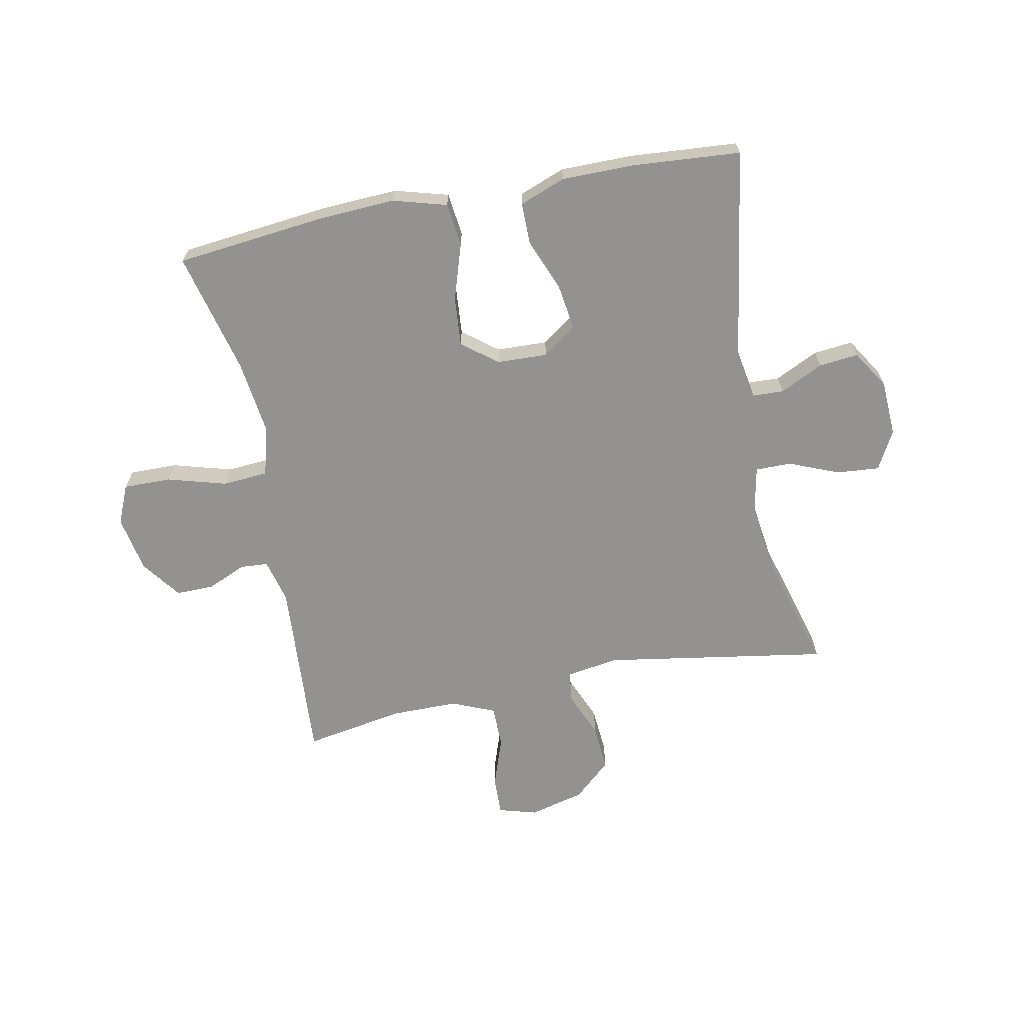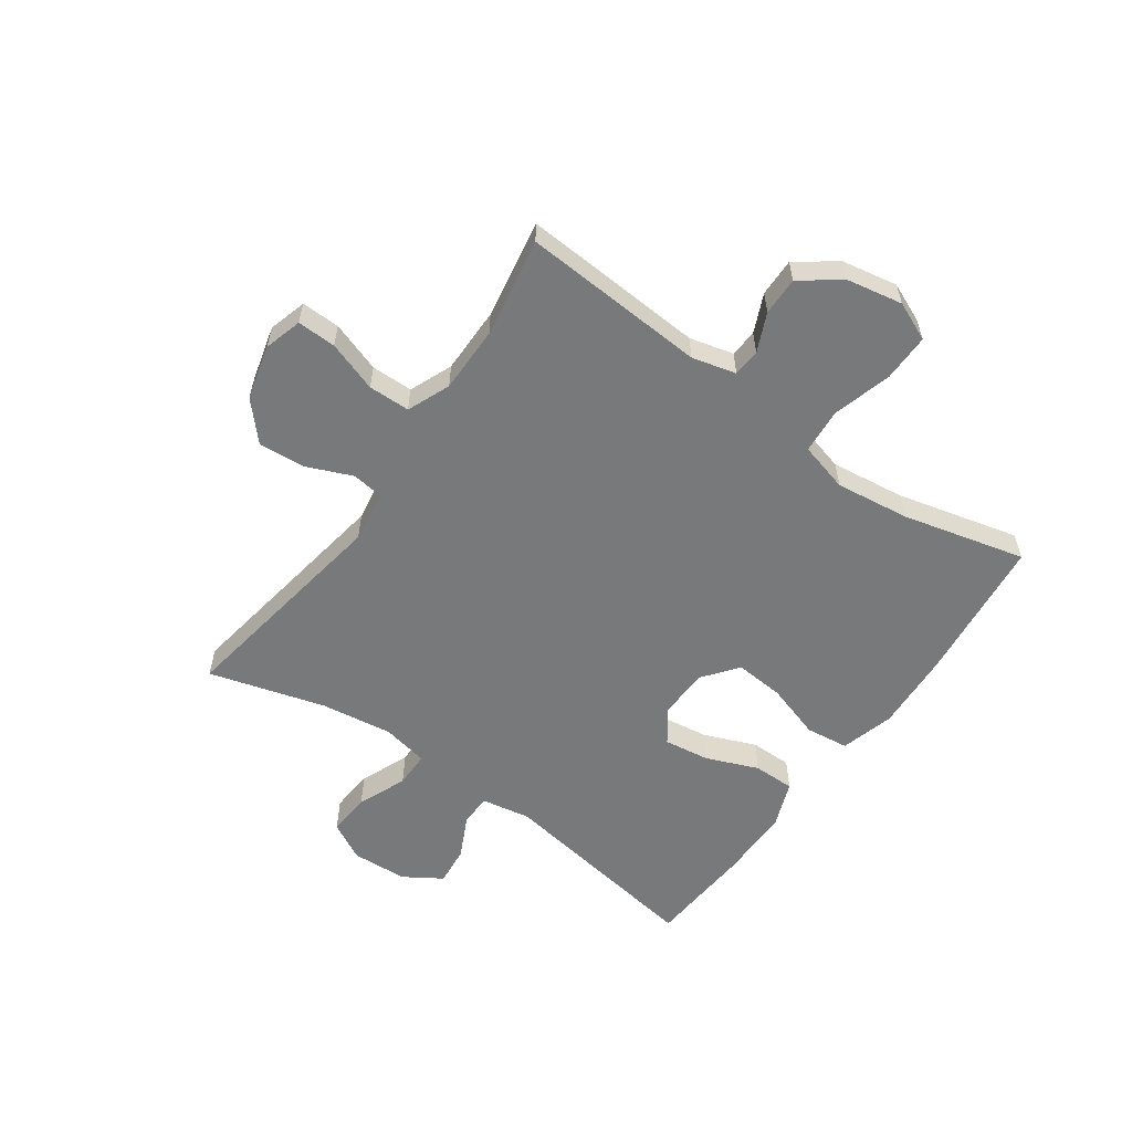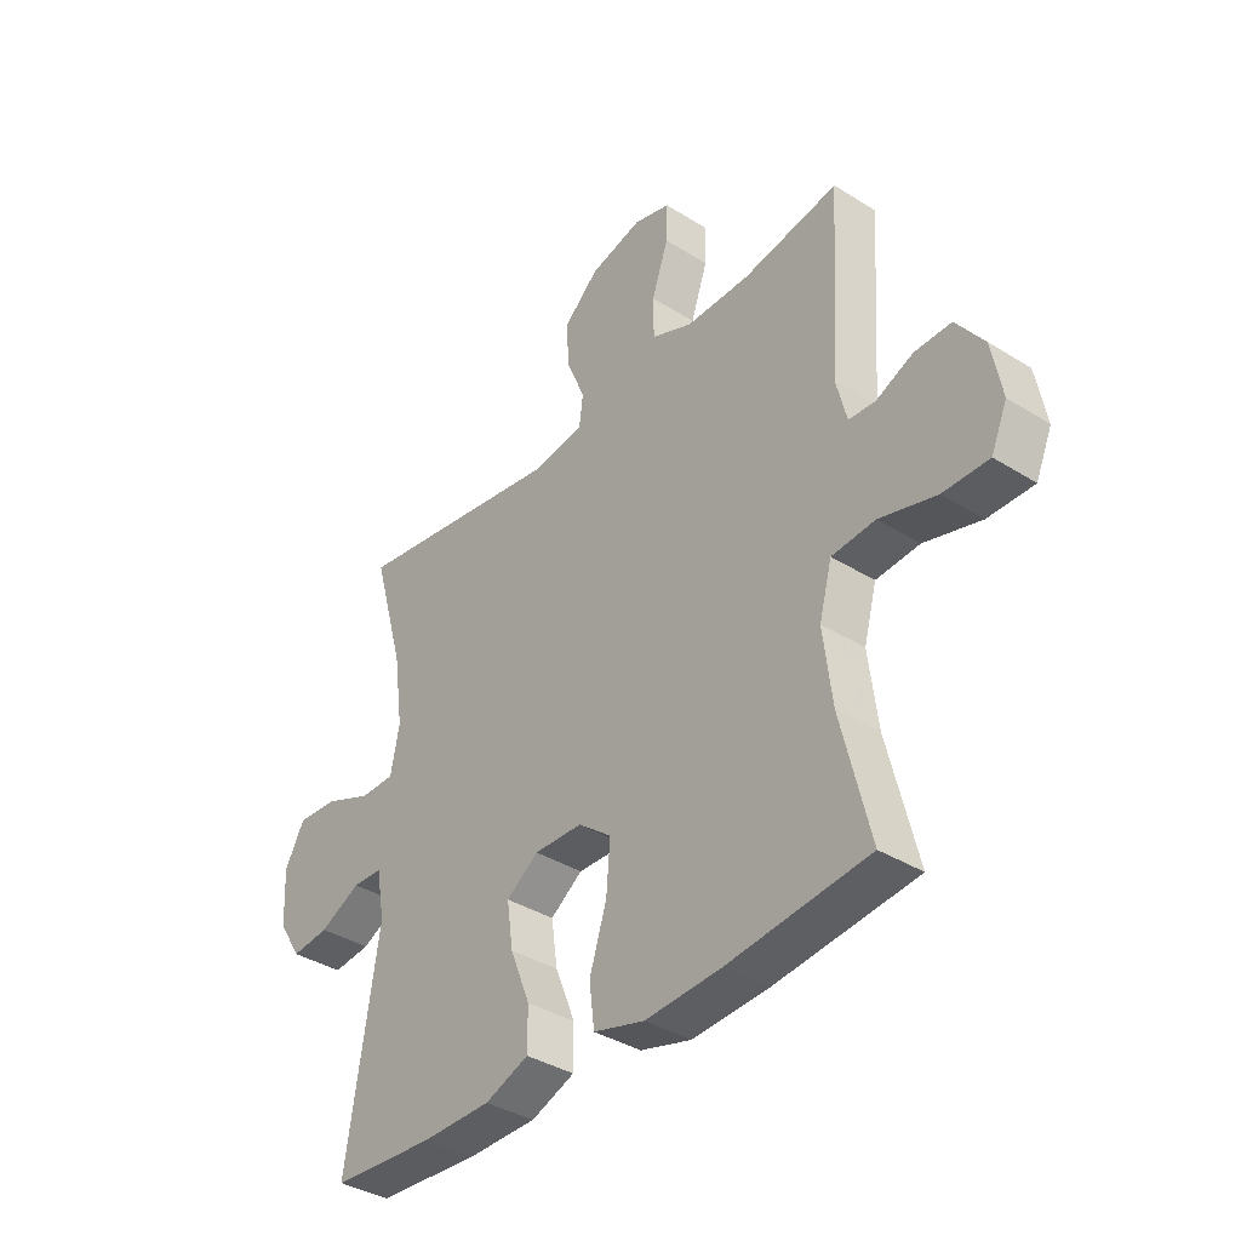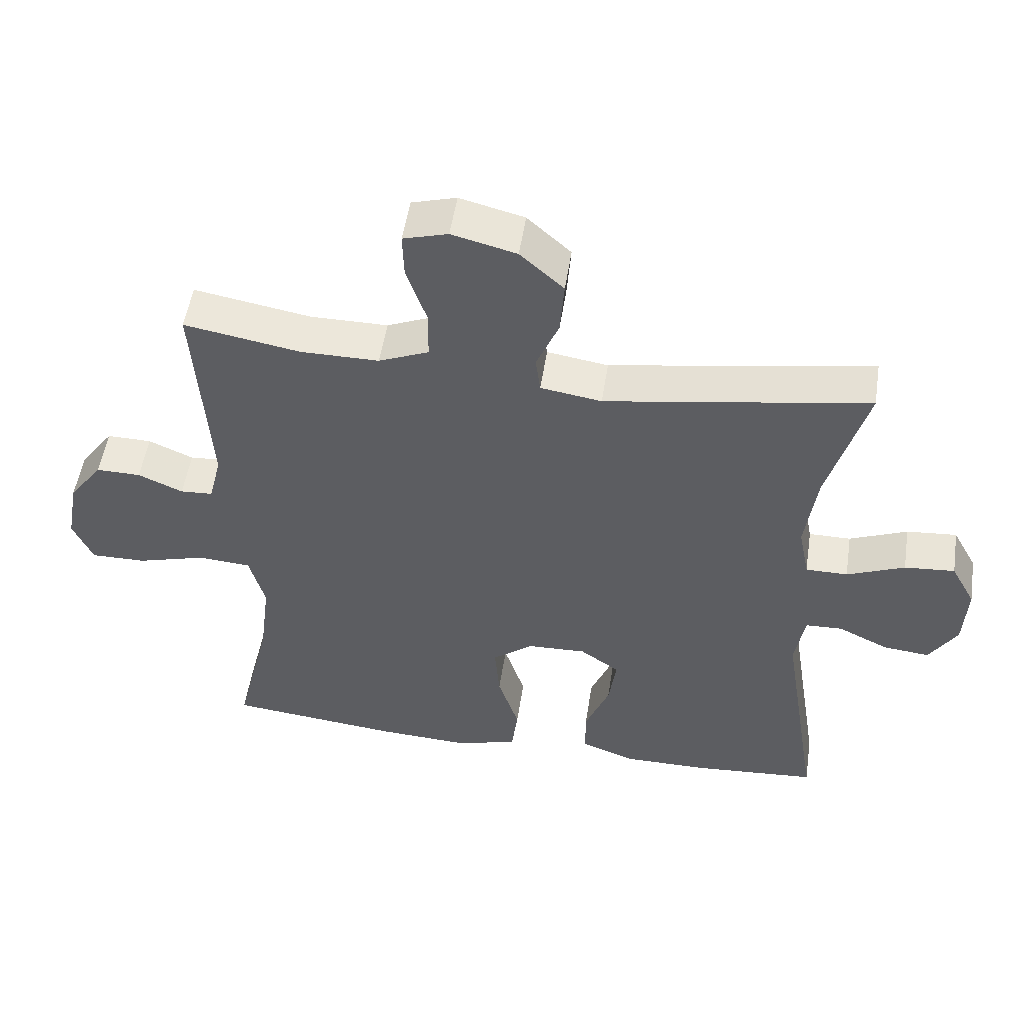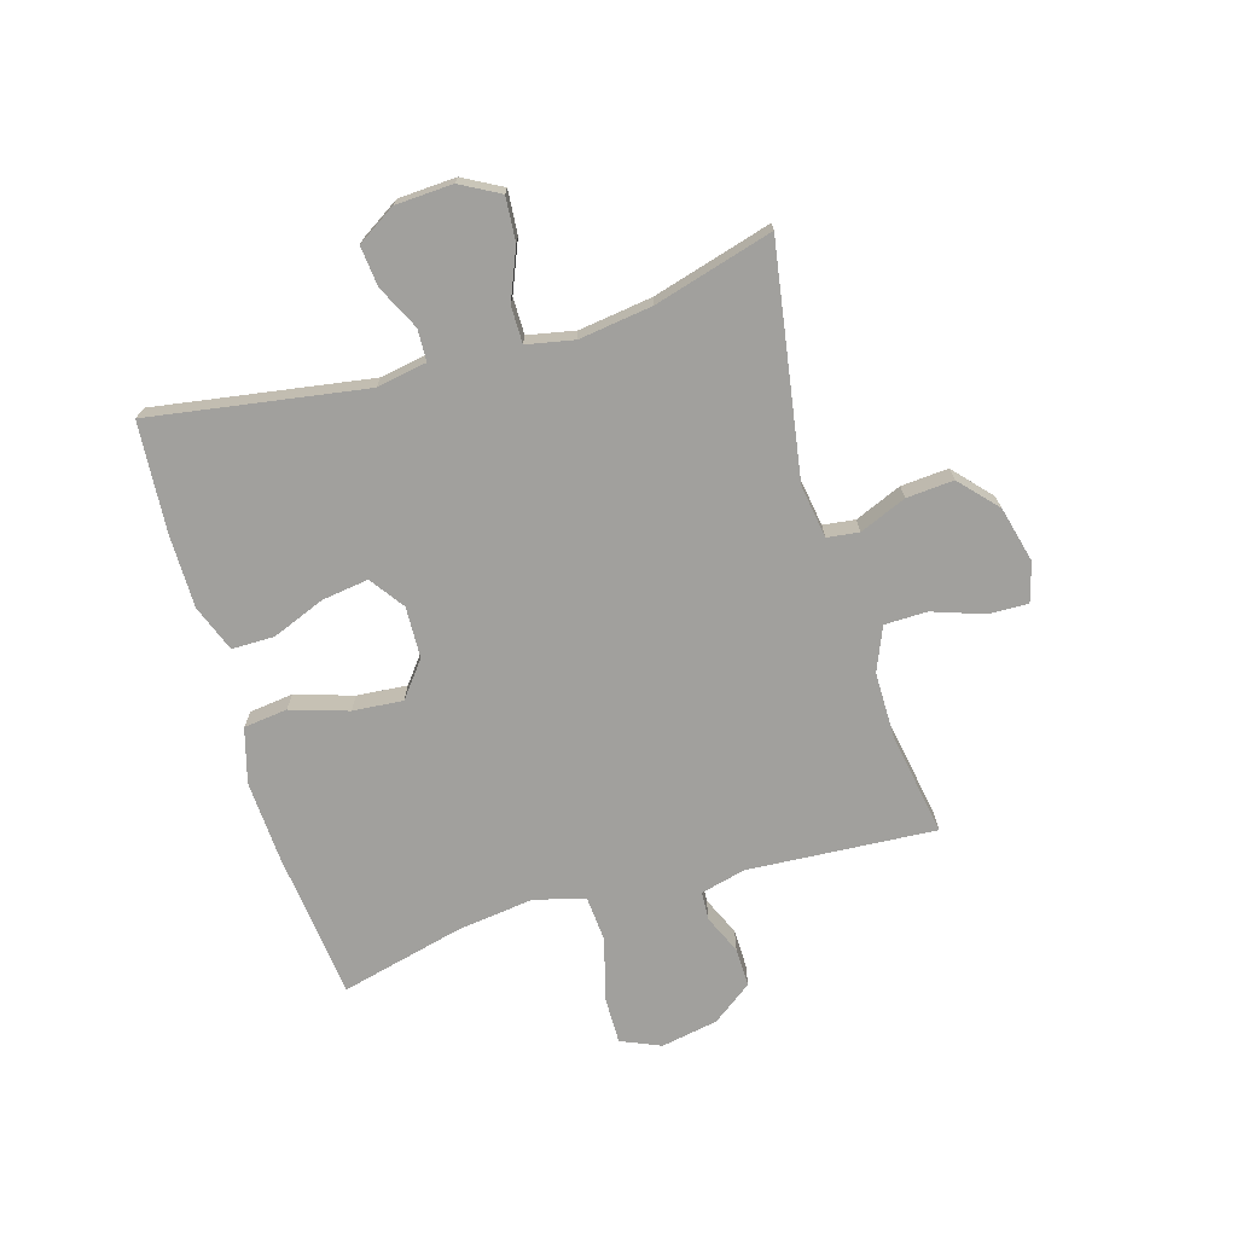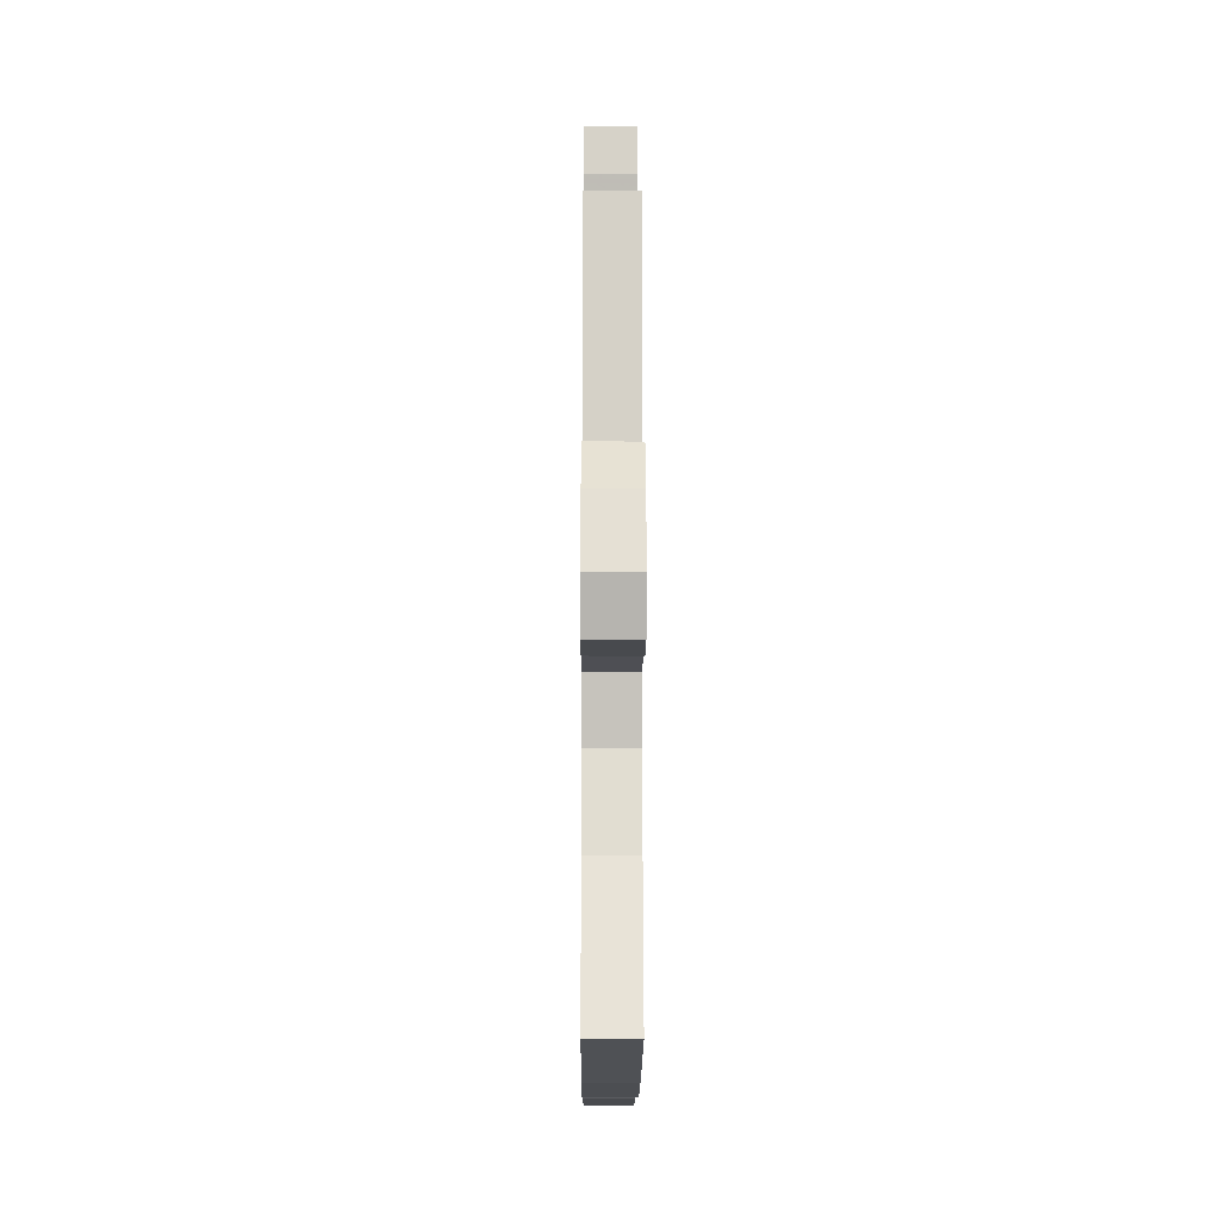
<metadata>
{"format":"obj","ext":"obj","renderer":"f3d","projection":"perspective","resolution":1024,"background":"white","views":[{"elev":-66.4,"azim":-168.8,"up":"+Y"},{"elev":-57.7,"azim":54.8,"up":"+Y"},{"elev":-37.4,"azim":51.2,"up":"+Z"},{"elev":52.1,"azim":-171.4,"up":"+Z"},{"elev":-71.6,"azim":-73.5,"up":"+Y"},{"elev":-14.0,"azim":89.7,"up":"+Z"}]}
</metadata>
<code>
v -0.5 0.07 0.5
v -0.113 0.07 0.437
v -0.023 0.07 0.451
v -0.016 0.07 0.505
v -0.049 0.07 0.584
v -0.055 0.07 0.664
v 0.009 0.07 0.722
v 0.104 0.07 0.746
v 0.17 0.07 0.727
v 0.168 0.07 0.66
v 0.138 0.07 0.573
v 0.139 0.07 0.501
v 0.213 0.07 0.47
v 0.328 0.07 0.47
v 0.5 0.07 0.5
v 0.479 0.07 0.182
v 0.498 0.07 0.106
v 0.546 0.07 0.103
v 0.612 0.07 0.132
v 0.678 0.07 0.133
v 0.728 0.07 0.065
v 0.746 0.07 -0.032
v 0.717 0.07 -0.099
v 0.635 0.07 -0.098
v 0.533 0.07 -0.069
v 0.455 0.07 -0.075
v 0.432 0.07 -0.16
v 0.448 0.07 -0.288
v 0.5 0.07 -0.5
v 0.247 0.07 -0.527
v 0.11 0.07 -0.534
v 0.018 0.07 -0.508
v 0.009 0.07 -0.434
v 0.04 0.07 -0.337
v 0.047 0.07 -0.252
v -0.013 0.07 -0.205
v -0.1 0.07 -0.202
v -0.158 0.07 -0.243
v -0.147 0.07 -0.322
v -0.111 0.07 -0.412
v -0.111 0.07 -0.484
v -0.19 0.07 -0.514
v -0.315 0.07 -0.514
v -0.5 0.07 -0.5
v -0.442 0.07 -0.136
v -0.457 0.07 -0.051
v -0.511 0.07 -0.049
v -0.585 0.07 -0.085
v -0.653 0.07 -0.092
v -0.694 0.07 -0.027
v -0.699 0.07 0.07
v -0.663 0.07 0.136
v -0.589 0.07 0.13
v -0.504 0.07 0.095
v -0.442 0.07 0.095
v -0.426 0.07 0.175
v -0.443 0.07 0.299
v -0.5 0 0.5
v -0.113 0 0.437
v -0.023 0 0.451
v -0.016 0 0.505
v -0.049 0 0.584
v -0.055 0 0.664
v 0.009 0 0.722
v 0.104 0 0.746
v 0.17 0 0.727
v 0.168 0 0.66
v 0.138 0 0.573
v 0.139 0 0.501
v 0.213 0 0.47
v 0.328 0 0.47
v 0.5 0 0.5
v 0.479 0 0.182
v 0.498 0 0.106
v 0.546 0 0.103
v 0.612 0 0.132
v 0.678 0 0.133
v 0.728 0 0.065
v 0.746 0 -0.032
v 0.717 0 -0.099
v 0.635 0 -0.098
v 0.533 0 -0.069
v 0.455 0 -0.075
v 0.432 0 -0.16
v 0.448 0 -0.288
v 0.5 0 -0.5
v 0.247 0 -0.527
v 0.11 0 -0.534
v 0.018 0 -0.508
v 0.009 0 -0.434
v 0.04 0 -0.337
v 0.047 0 -0.252
v -0.013 0 -0.205
v -0.1 0 -0.202
v -0.158 0 -0.243
v -0.147 0 -0.322
v -0.111 0 -0.412
v -0.111 0 -0.484
v -0.19 0 -0.514
v -0.315 0 -0.514
v -0.5 0 -0.5
v -0.442 0 -0.136
v -0.457 0 -0.051
v -0.511 0 -0.049
v -0.585 0 -0.085
v -0.653 0 -0.092
v -0.694 0 -0.027
v -0.699 0 0.07
v -0.663 0 0.136
v -0.589 0 0.13
v -0.504 0 0.095
v -0.442 0 0.095
v -0.426 0 0.175
v -0.443 0 0.299
f 51 52 53 54
f 51 54 55
f 50 51 55
f 47 48 49 50
f 46 47 50 55
f 45 46 55 56
f 43 44 45
f 42 43 45 56
f 39 40 41 42
f 38 39 42 56
f 31 32 33 34
f 31 34 35
f 28 29 30 31
f 27 28 31 35
f 26 27 35 36
f 22 23 24 25
f 22 25 26
f 21 22 26
f 18 19 20 21
f 17 18 21 26
f 16 17 26 36
f 14 15 16 36
f 8 9 10 11
f 8 11 12
f 7 8 12
f 4 5 6 7
f 4 7 12
f 3 4 12 13
f 57 1 2
f 37 38 56 57
f 14 36 37 57
f 13 14 57
f 2 3 13 57
f 111 110 109 108
f 112 111 108
f 112 108 107
f 107 106 105 104
f 112 107 104 103
f 113 112 103 102
f 102 101 100
f 113 102 100 99
f 99 98 97 96
f 113 99 96 95
f 91 90 89 88
f 92 91 88
f 88 87 86 85
f 92 88 85 84
f 93 92 84 83
f 82 81 80 79
f 83 82 79
f 83 79 78
f 78 77 76 75
f 83 78 75 74
f 93 83 74 73
f 93 73 72 71
f 68 67 66 65
f 69 68 65
f 69 65 64
f 64 63 62 61
f 69 64 61
f 70 69 61 60
f 59 58 114
f 114 113 95 94
f 114 94 93 71
f 114 71 70
f 114 70 60 59
f 1 58 59 2
f 2 59 60 3
f 3 60 61 4
f 4 61 62 5
f 5 62 63 6
f 6 63 64 7
f 7 64 65 8
f 8 65 66 9
f 9 66 67 10
f 10 67 68 11
f 11 68 69 12
f 12 69 70 13
f 13 70 71 14
f 14 71 72 15
f 15 72 73 16
f 16 73 74 17
f 17 74 75 18
f 18 75 76 19
f 19 76 77 20
f 20 77 78 21
f 21 78 79 22
f 22 79 80 23
f 23 80 81 24
f 24 81 82 25
f 25 82 83 26
f 26 83 84 27
f 27 84 85 28
f 28 85 86 29
f 29 86 87 30
f 30 87 88 31
f 31 88 89 32
f 32 89 90 33
f 33 90 91 34
f 34 91 92 35
f 35 92 93 36
f 36 93 94 37
f 37 94 95 38
f 38 95 96 39
f 39 96 97 40
f 40 97 98 41
f 41 98 99 42
f 42 99 100 43
f 43 100 101 44
f 44 101 102 45
f 45 102 103 46
f 46 103 104 47
f 47 104 105 48
f 48 105 106 49
f 49 106 107 50
f 50 107 108 51
f 51 108 109 52
f 52 109 110 53
f 53 110 111 54
f 54 111 112 55
f 55 112 113 56
f 56 113 114 57
f 57 114 58 1

</code>
